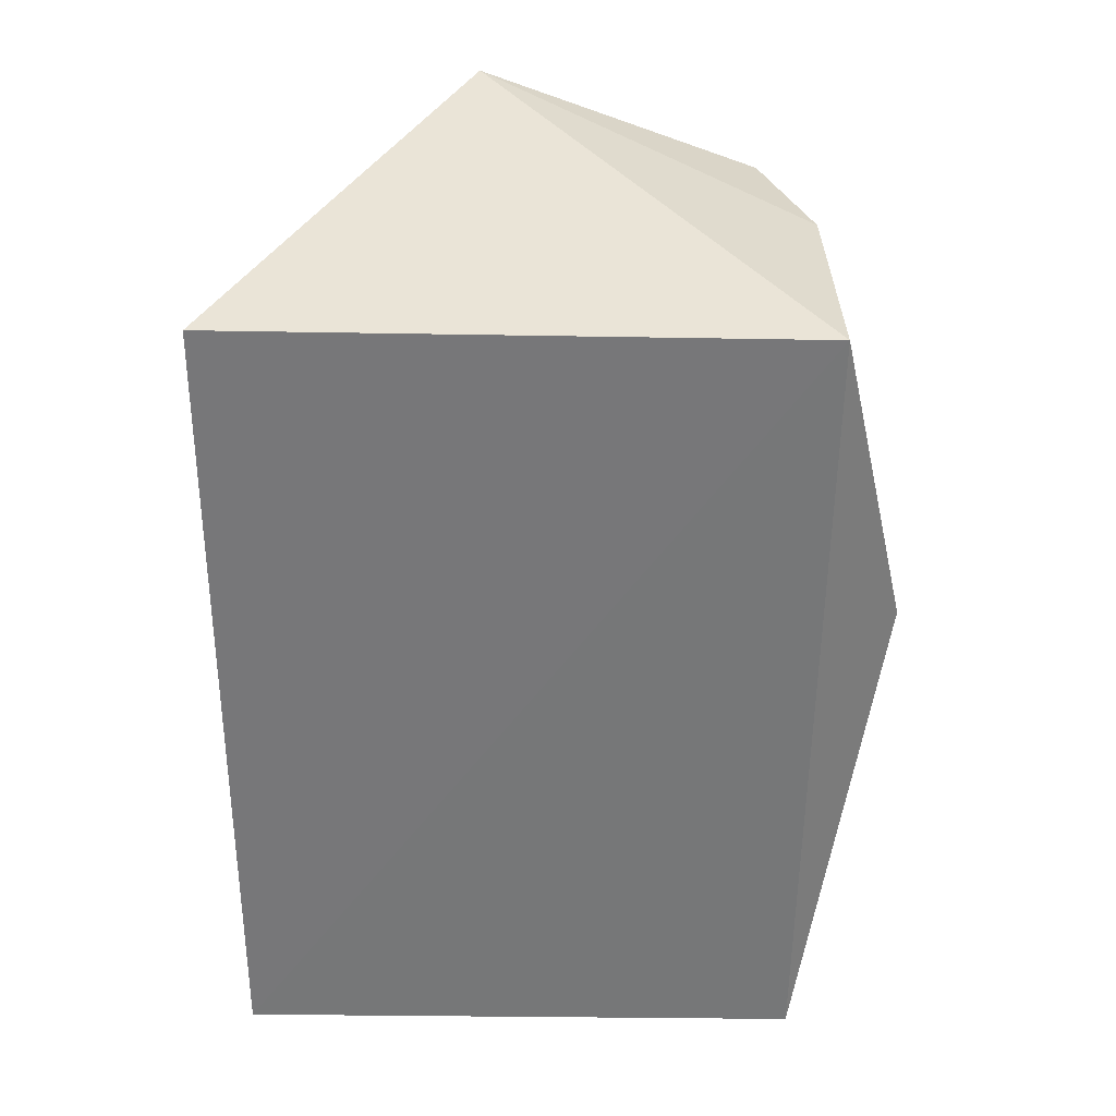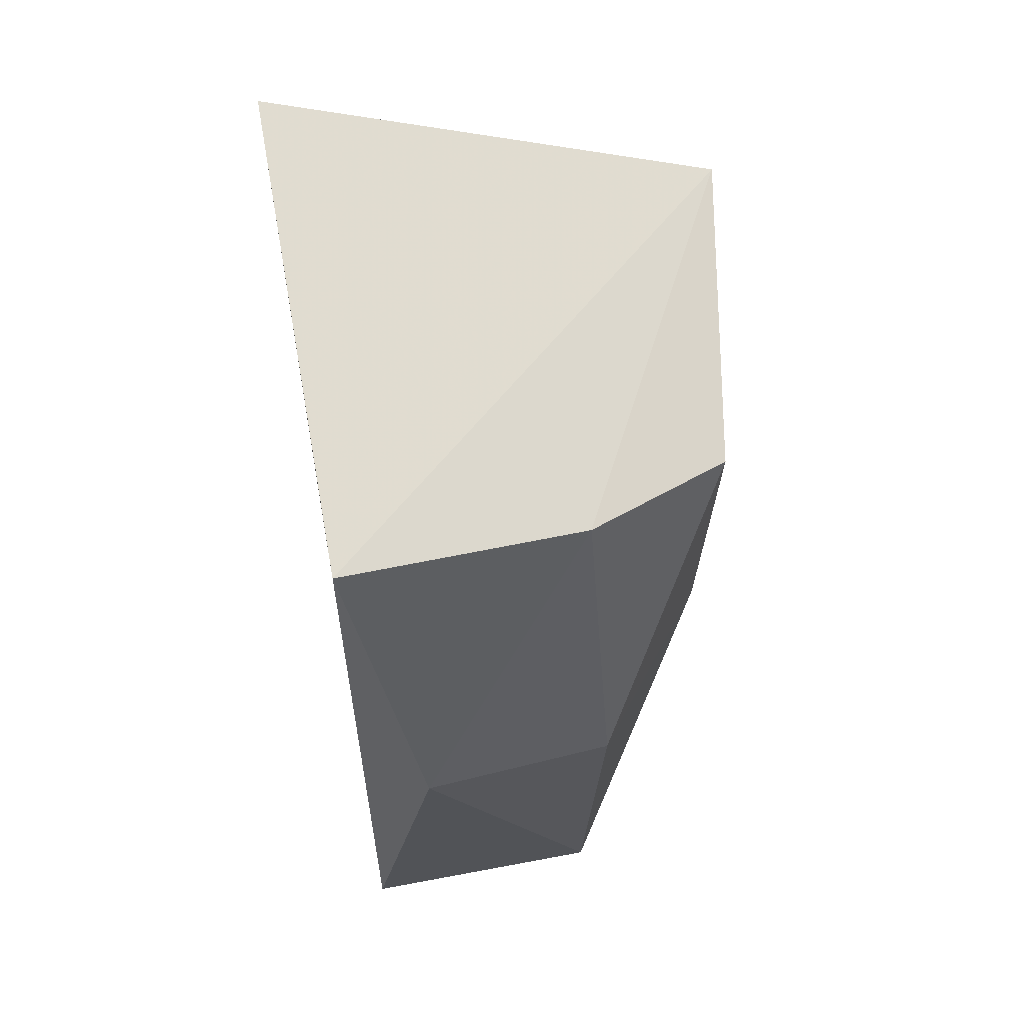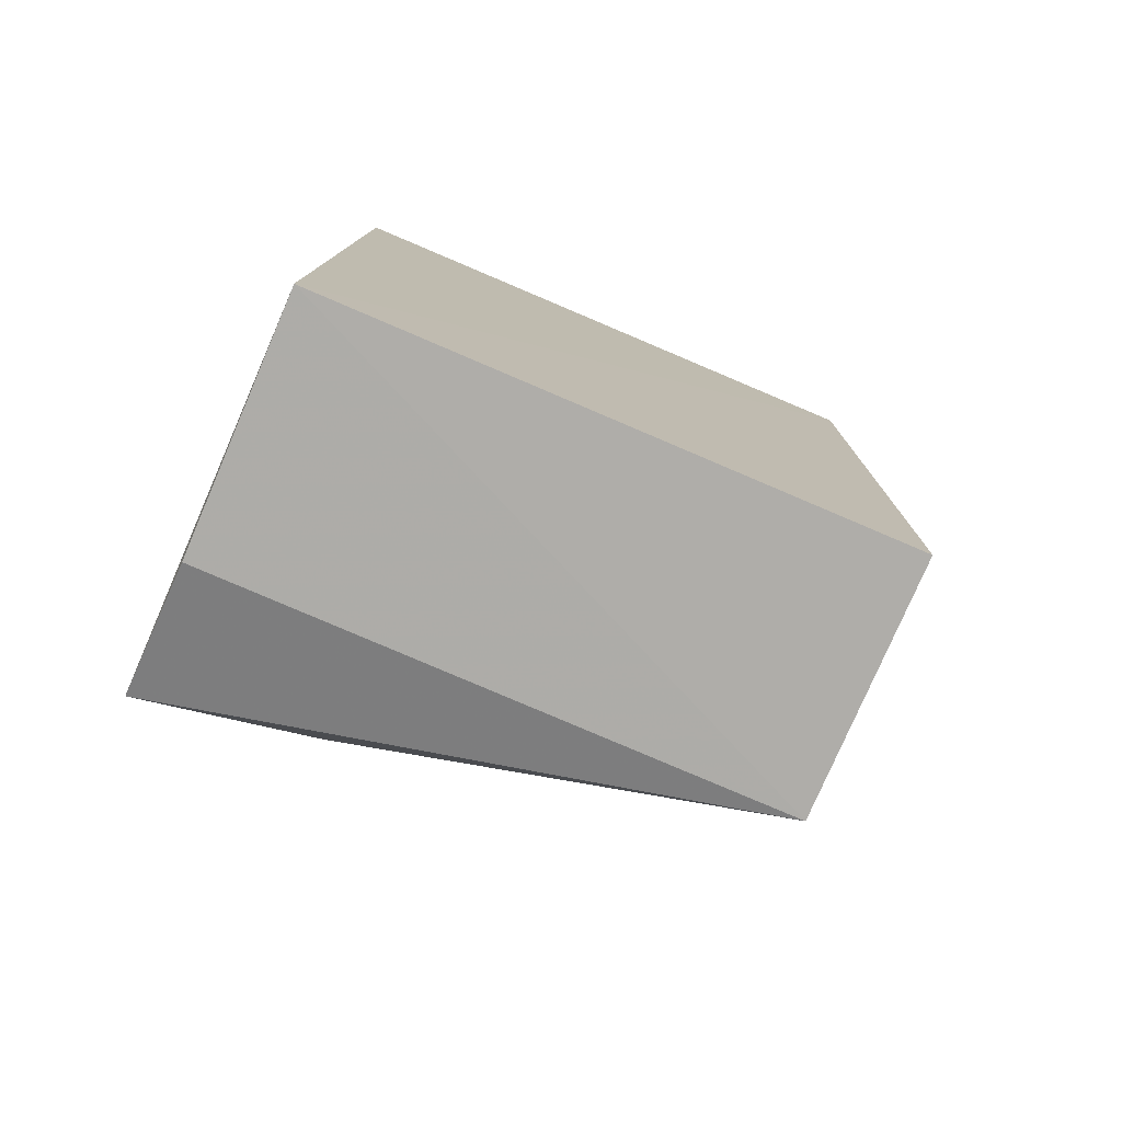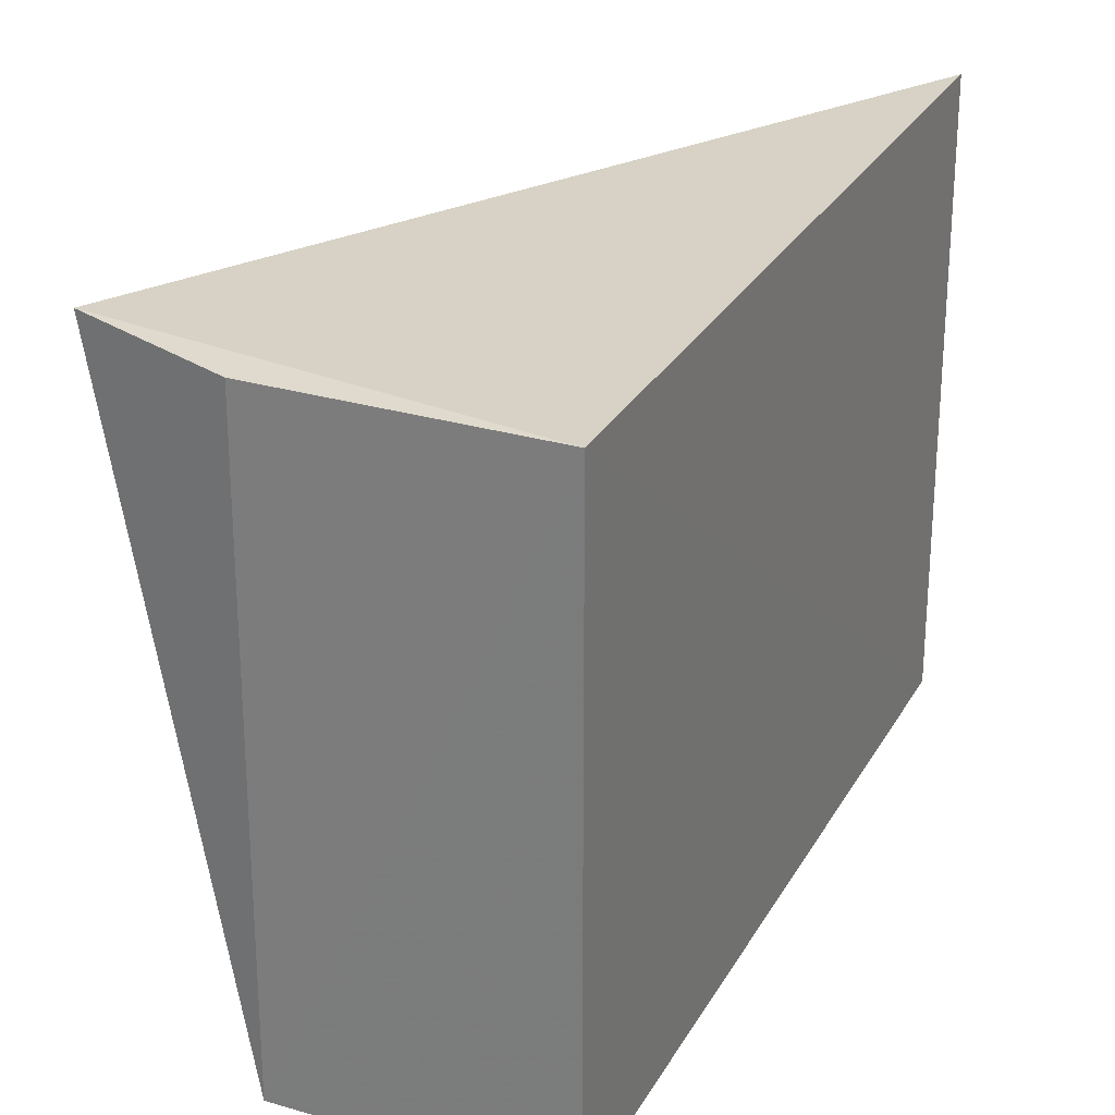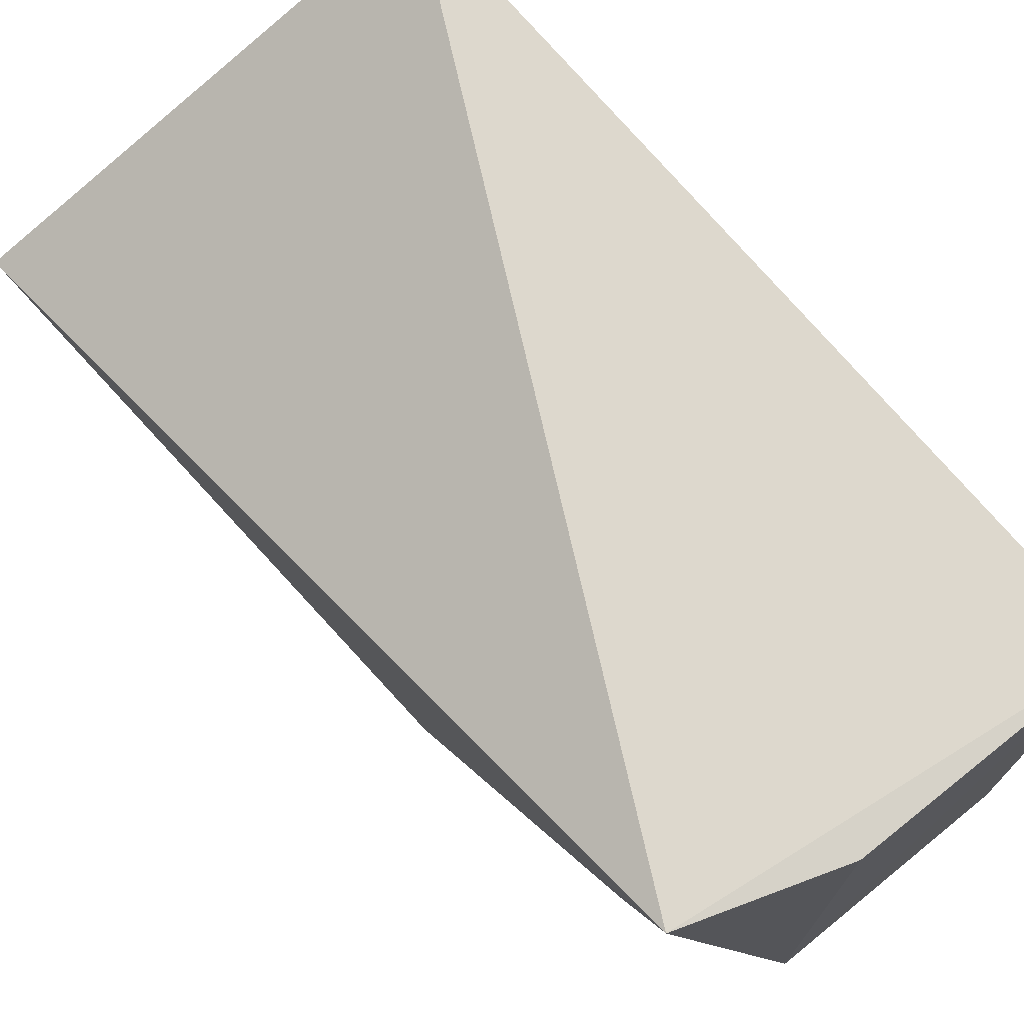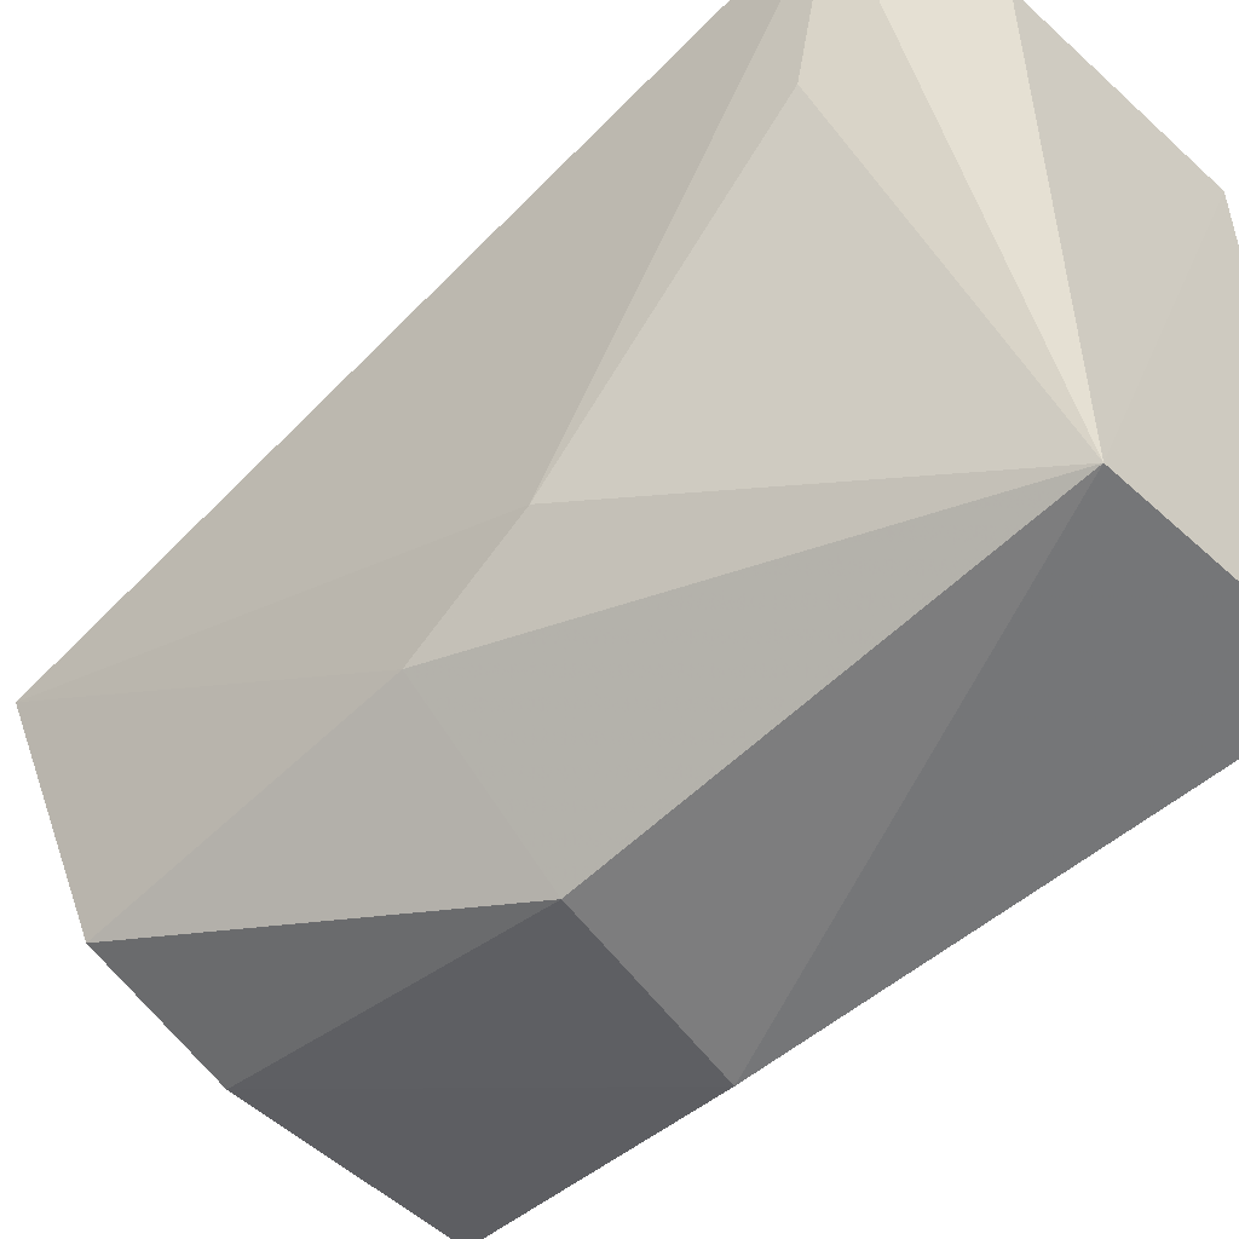
<metadata>
{"format":"obj","ext":"obj","renderer":"f3d","projection":"perspective","resolution":1024,"background":"white","views":[{"elev":32.7,"azim":-89.5,"up":"+Z"},{"elev":58.8,"azim":-10.6,"up":"+Z"},{"elev":-78.4,"azim":-113.2,"up":"+Z"},{"elev":26.9,"azim":-156.8,"up":"+Y"},{"elev":73.0,"azim":139.7,"up":"+Y"},{"elev":-49.1,"azim":133.7,"up":"+Y"}]}
</metadata>
<code>
v 0.02029 -0.05587 0.03719
v 0.01836 -0.06746 0.03369
v 0.01914 -0.0455 0.002531
v 0.002784 -0.04578 0.0001073
v 0.002752 -0.04577 0.0339
v 0.01322 -0.06935 0.0002875
v 0.01864 -0.06305 0.01521
v 0.002637 -0.0698 0.03366
v 0.01322 -0.04576 0.0004301
v 0.01843 -0.06579 0.02033
v 0.01853 -0.05265 0.004791
v 0.01262 -0.06952 0.03367
v 0.002751 -0.06935 6.221e-05
v 0.01331 -0.07194 0.01903
v 0.005308 -0.07294 0.02005
f 5 1 3
f 5 3 4
f 7 3 1
f 8 1 5
f 8 5 4
f 9 6 4
f 9 4 3
f 9 3 6
f 10 7 1
f 10 1 2
f 10 6 7
f 11 7 6
f 11 6 3
f 11 3 7
f 12 2 1
f 12 1 8
f 13 8 4
f 13 4 6
f 14 10 2
f 14 6 10
f 14 2 12
f 15 14 12
f 15 12 8
f 15 8 13
f 15 13 6
f 15 6 14

</code>
